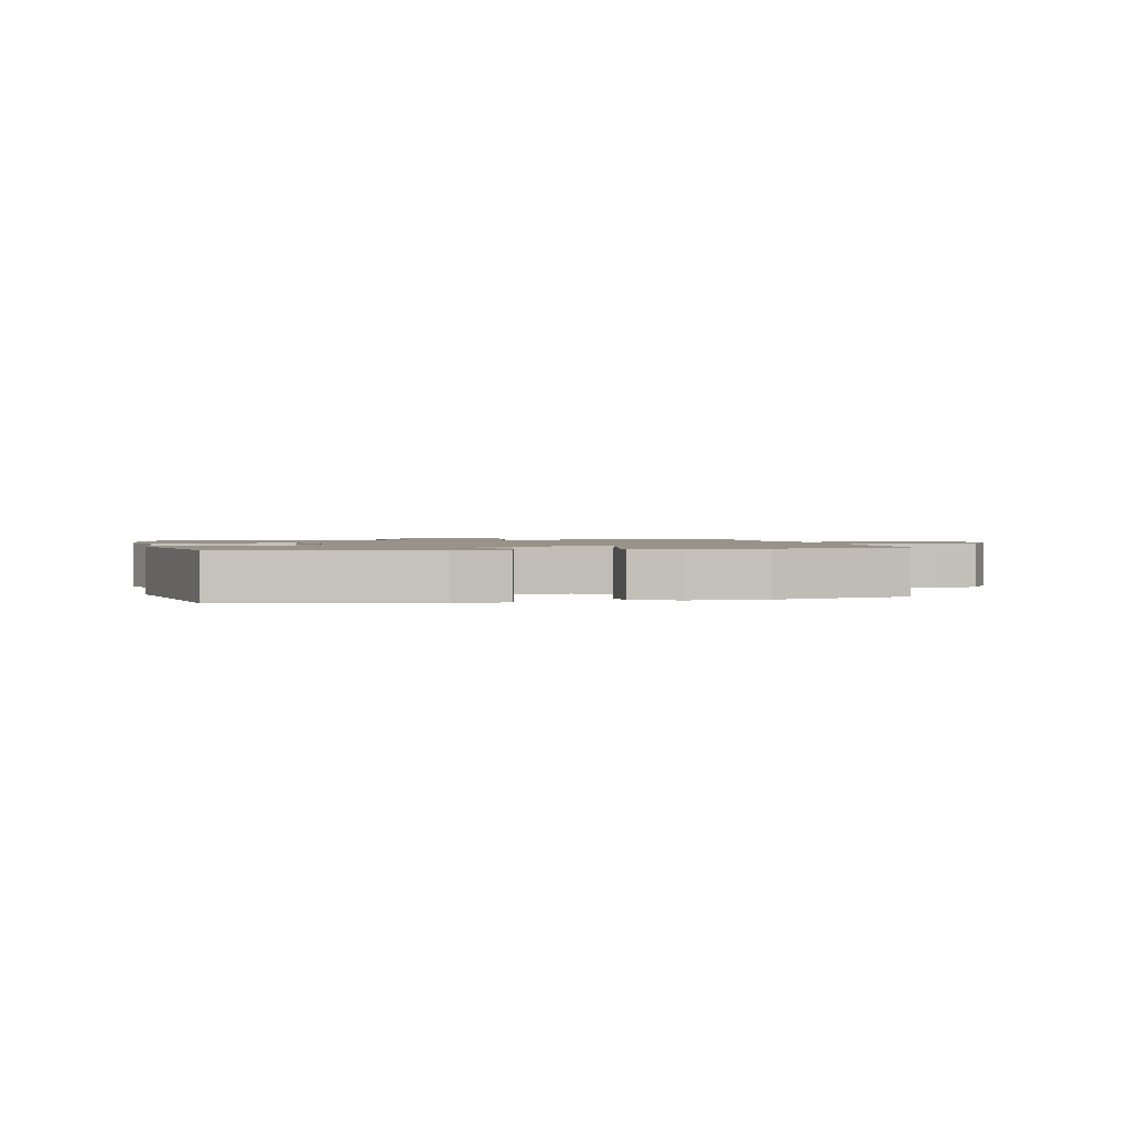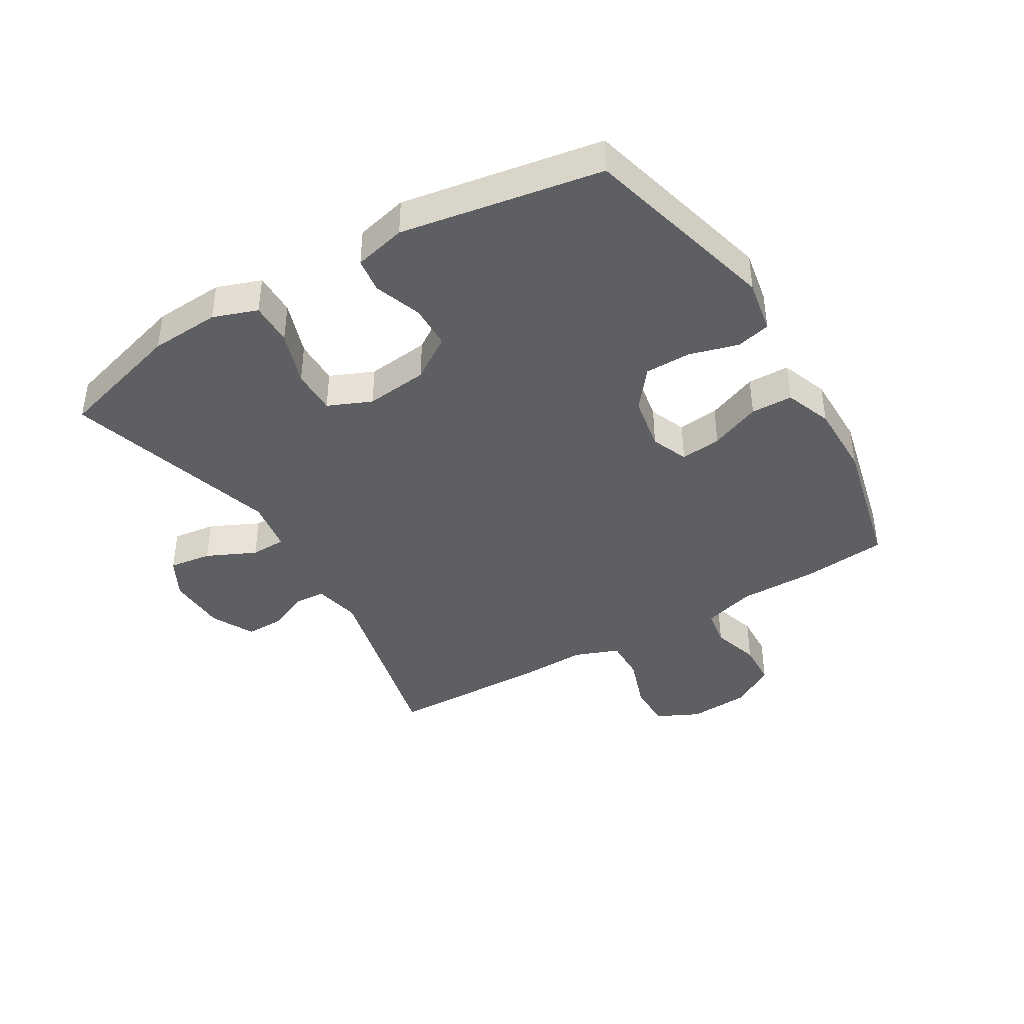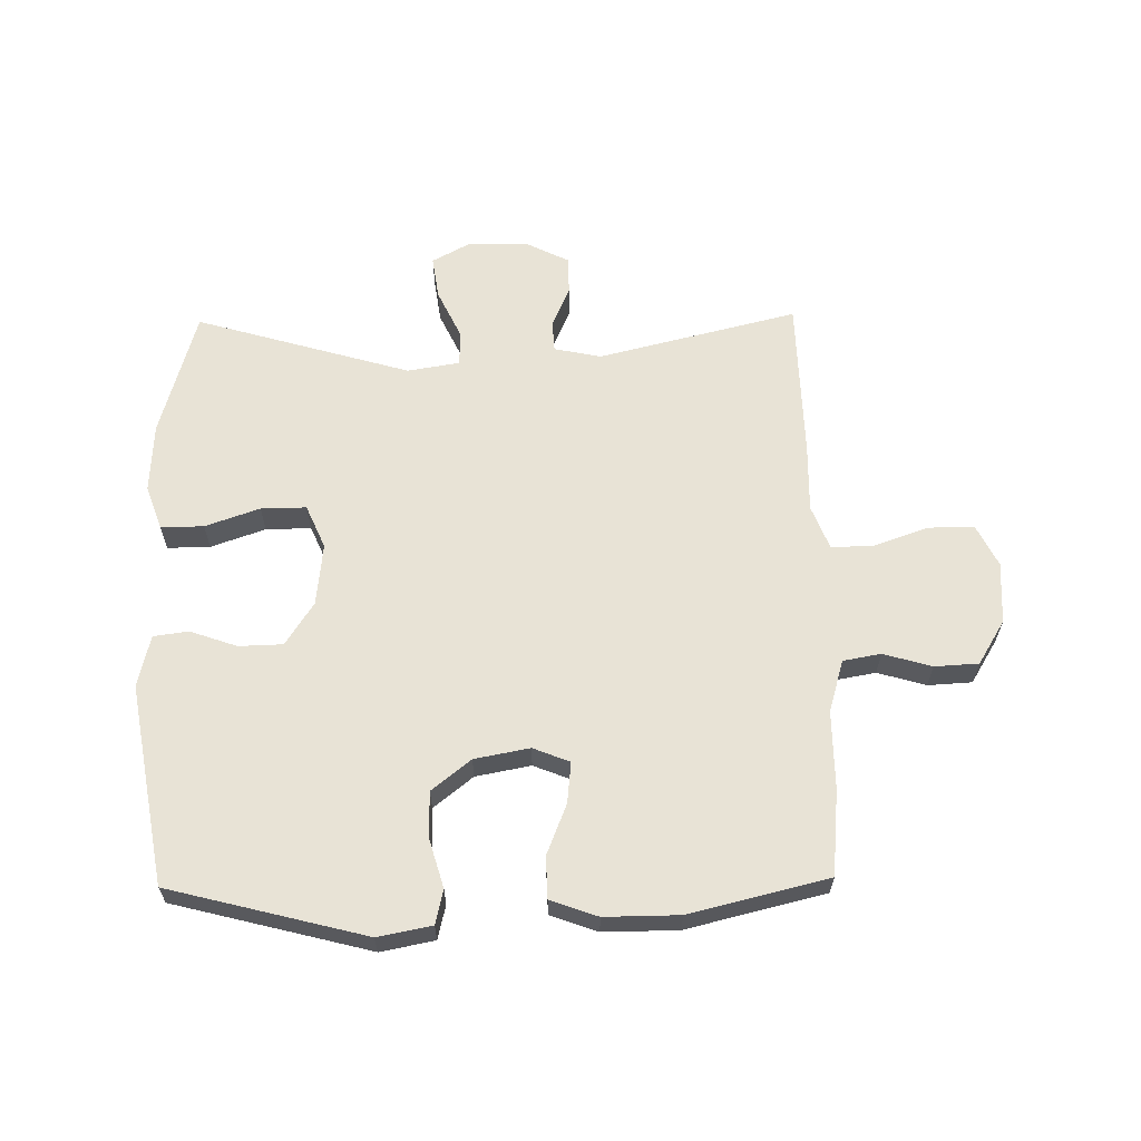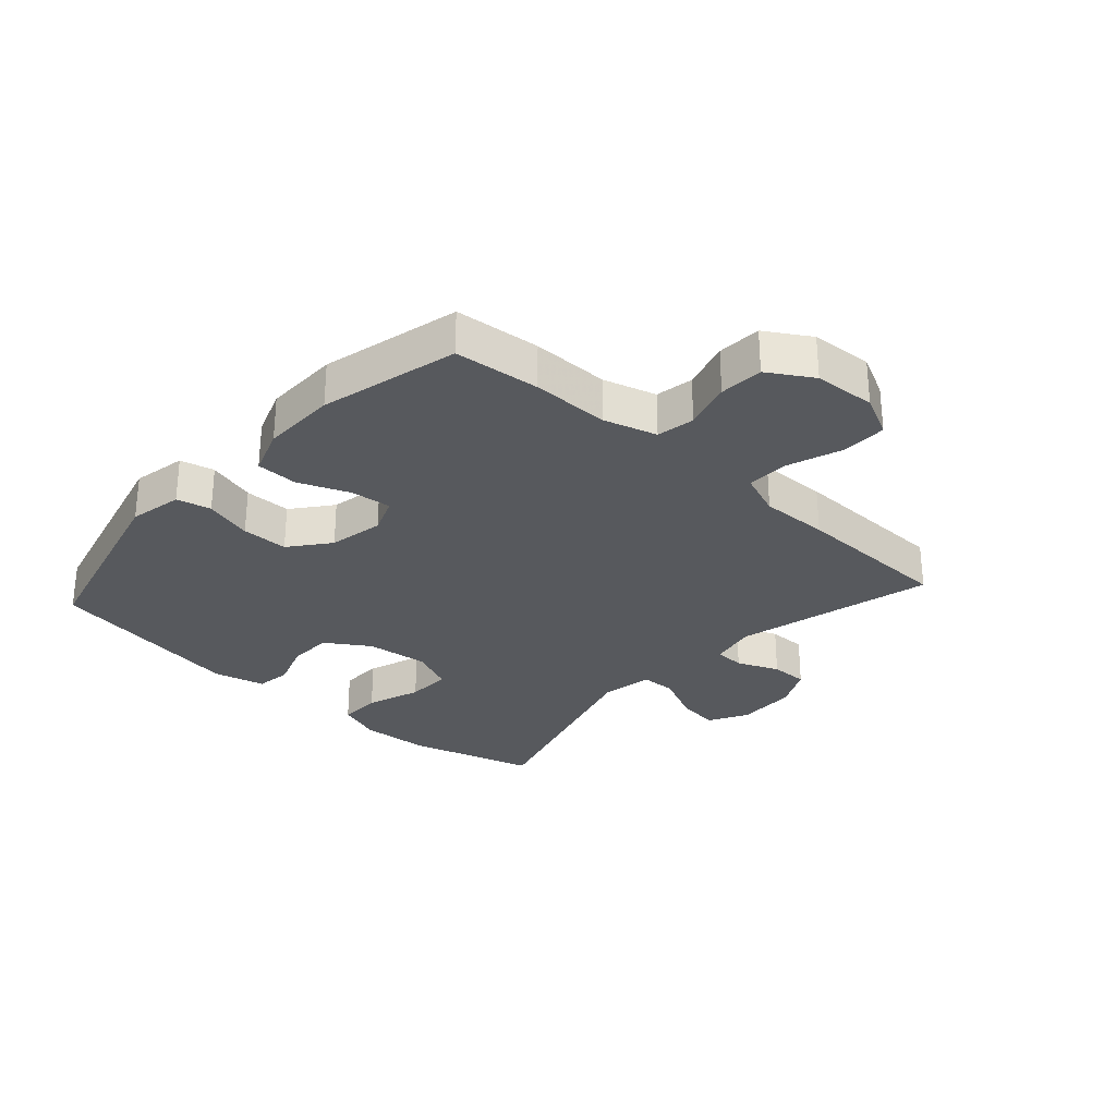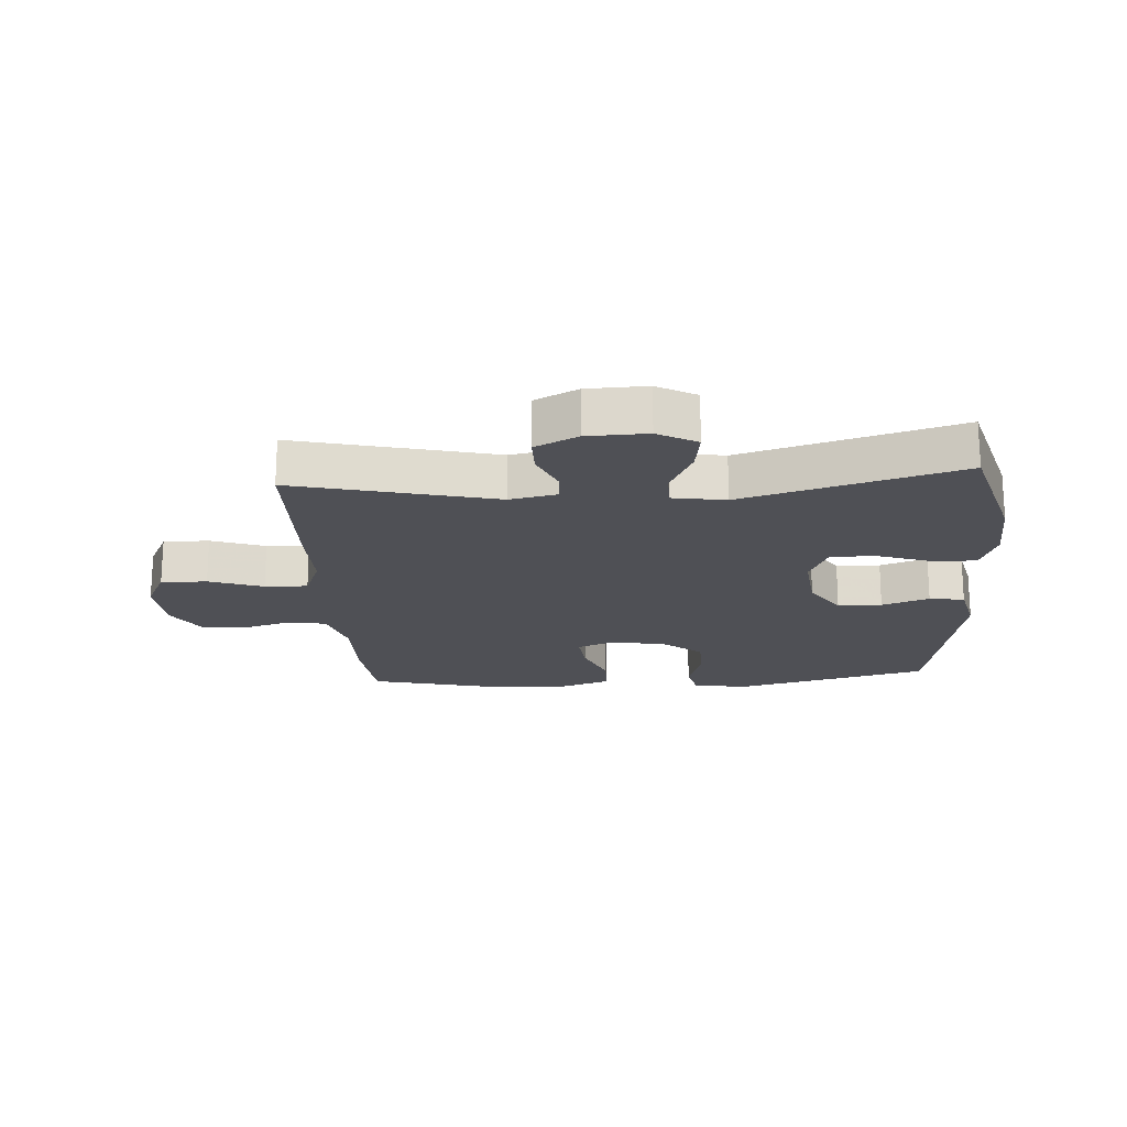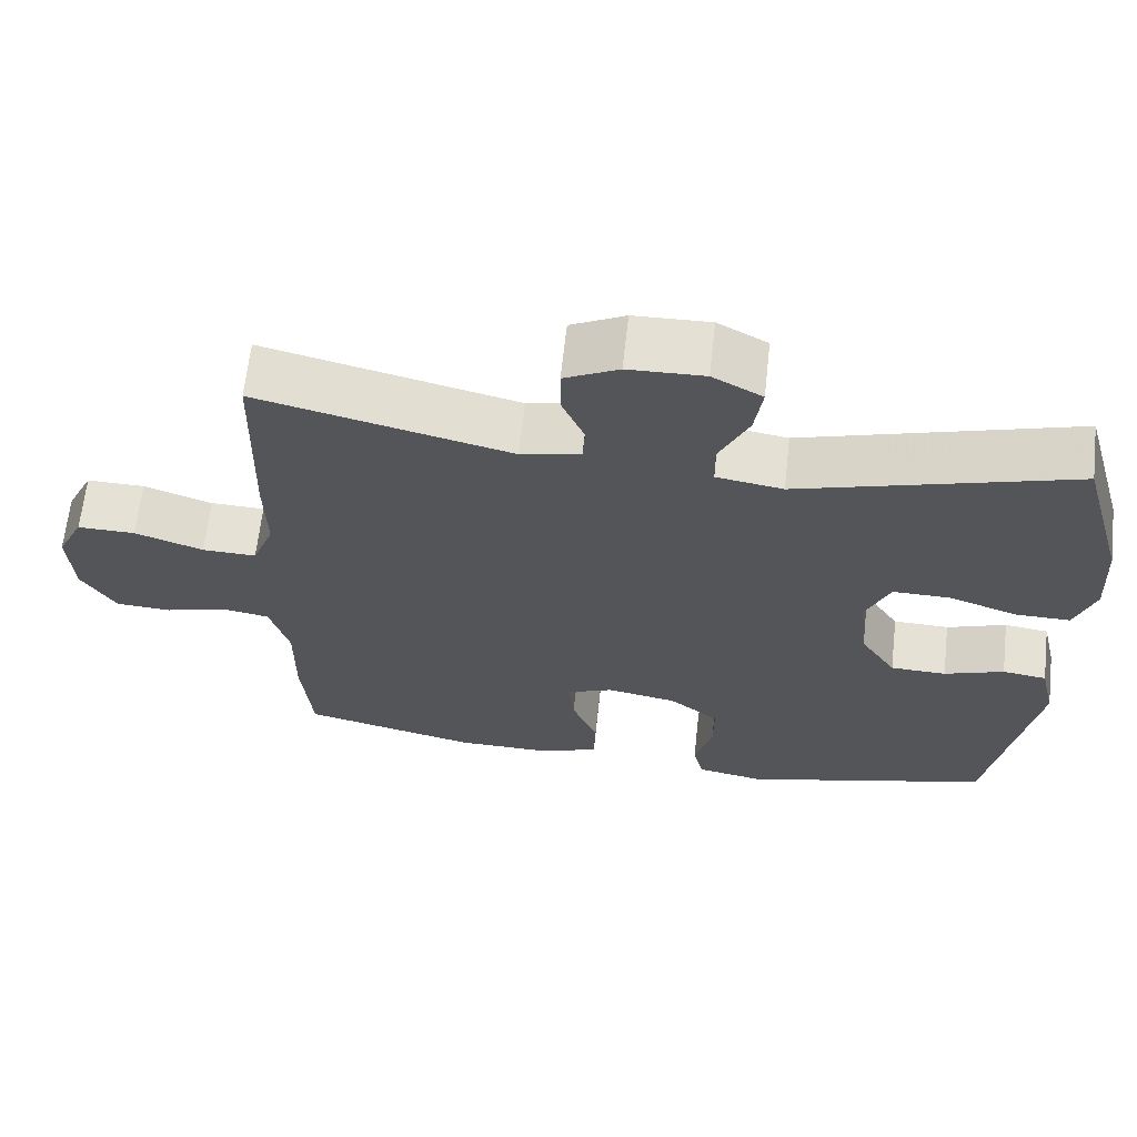
<metadata>
{"format":"obj","ext":"obj","renderer":"f3d","projection":"perspective","resolution":1024,"background":"white","views":[{"elev":1.4,"azim":167.1,"up":"+Y"},{"elev":-41.0,"azim":121.2,"up":"+Y"},{"elev":62.5,"azim":179.1,"up":"+Y"},{"elev":-29.0,"azim":-132.1,"up":"+Y"},{"elev":-19.4,"azim":3.8,"up":"+Y"},{"elev":64.9,"azim":6.3,"up":"+Z"}]}
</metadata>
<code>
v 0.5 0.07 0.5
v 0.559 0.07 0.292
v 0.565 0.07 0.178
v 0.539 0.07 0.106
v 0.469 0.07 0.107
v 0.38 0.07 0.138
v 0.306 0.07 0.139
v 0.275 0.07 0.068
v 0.286 0.07 -0.034
v 0.332 0.07 -0.105
v 0.404 0.07 -0.107
v 0.481 0.07 -0.08
v 0.538 0.07 -0.088
v 0.558 0.07 -0.173
v 0.5 0.07 -0.5
v 0.179 0.07 -0.582
v 0.091 0.07 -0.565
v 0.078 0.07 -0.509
v 0.101 0.07 -0.43
v 0.101 0.07 -0.354
v 0.037 0.07 -0.303
v -0.053 0.07 -0.286
v -0.113 0.07 -0.31
v -0.106 0.07 -0.377
v -0.073 0.07 -0.46
v -0.075 0.07 -0.528
v -0.152 0.07 -0.556
v -0.274 0.07 -0.555
v -0.5 0.07 -0.5
v -0.513 0.07 -0.36
v -0.512 0.07 -0.233
v -0.537 0.07 -0.147
v -0.599 0.07 -0.136
v -0.678 0.07 -0.159
v -0.75 0.07 -0.155
v -0.794 0.07 -0.083
v -0.8 0.07 0.018
v -0.766 0.07 0.087
v -0.691 0.07 0.086
v -0.603 0.07 0.055
v -0.533 0.07 0.053
v -0.505 0.07 0.125
v -0.507 0.07 0.237
v -0.5 0.07 0.5
v -0.174 0.07 0.42
v -0.097 0.07 0.436
v -0.094 0.07 0.486
v -0.123 0.07 0.554
v -0.123 0.07 0.616
v -0.053 0.07 0.651
v 0.045 0.07 0.654
v 0.109 0.07 0.619
v 0.099 0.07 0.549
v 0.061 0.07 0.469
v 0.062 0.07 0.411
v 0.148 0.07 0.397
v 0.5 0 0.5
v 0.559 0 0.292
v 0.565 0 0.178
v 0.539 0 0.106
v 0.469 0 0.107
v 0.38 0 0.138
v 0.306 0 0.139
v 0.275 0 0.068
v 0.286 0 -0.034
v 0.332 0 -0.105
v 0.404 0 -0.107
v 0.481 0 -0.08
v 0.538 0 -0.088
v 0.558 0 -0.173
v 0.5 0 -0.5
v 0.179 0 -0.582
v 0.091 0 -0.565
v 0.078 0 -0.509
v 0.101 0 -0.43
v 0.101 0 -0.354
v 0.037 0 -0.303
v -0.053 0 -0.286
v -0.113 0 -0.31
v -0.106 0 -0.377
v -0.073 0 -0.46
v -0.075 0 -0.528
v -0.152 0 -0.556
v -0.274 0 -0.555
v -0.5 0 -0.5
v -0.513 0 -0.36
v -0.512 0 -0.233
v -0.537 0 -0.147
v -0.599 0 -0.136
v -0.678 0 -0.159
v -0.75 0 -0.155
v -0.794 0 -0.083
v -0.8 0 0.018
v -0.766 0 0.087
v -0.691 0 0.086
v -0.603 0 0.055
v -0.533 0 0.053
v -0.505 0 0.125
v -0.507 0 0.237
v -0.5 0 0.5
v -0.174 0 0.42
v -0.097 0 0.436
v -0.094 0 0.486
v -0.123 0 0.554
v -0.123 0 0.616
v -0.053 0 0.651
v 0.045 0 0.654
v 0.109 0 0.619
v 0.099 0 0.549
v 0.061 0 0.469
v 0.062 0 0.411
v 0.148 0 0.397
f 51 52 53 54
f 51 54 55
f 50 51 55
f 47 48 49 50
f 46 47 50 55
f 45 46 55 56
f 42 43 44 45
f 41 42 45 56
f 37 38 39 40
f 37 40 41
f 36 37 41
f 33 34 35 36
f 32 33 36 41
f 31 32 41 56
f 24 25 26 27
f 23 24 27 28
f 16 17 18 19
f 16 19 20
f 15 16 20
f 14 15 20 21
f 11 12 13 14
f 10 11 14 21
f 3 4 5 6
f 3 6 7
f 2 3 7
f 1 2 7
f 56 1 7
f 31 56 7 8
f 30 31 8 9
f 23 28 29 30
f 22 23 30 9
f 9 10 21 22
f 110 109 108 107
f 111 110 107
f 111 107 106
f 106 105 104 103
f 111 106 103 102
f 112 111 102 101
f 101 100 99 98
f 112 101 98 97
f 96 95 94 93
f 97 96 93
f 97 93 92
f 92 91 90 89
f 97 92 89 88
f 112 97 88 87
f 83 82 81 80
f 84 83 80 79
f 75 74 73 72
f 76 75 72
f 76 72 71
f 77 76 71 70
f 70 69 68 67
f 77 70 67 66
f 62 61 60 59
f 63 62 59
f 63 59 58
f 63 58 57
f 63 57 112
f 64 63 112 87
f 65 64 87 86
f 86 85 84 79
f 65 86 79 78
f 78 77 66 65
f 1 57 58 2
f 2 58 59 3
f 3 59 60 4
f 4 60 61 5
f 5 61 62 6
f 6 62 63 7
f 7 63 64 8
f 8 64 65 9
f 9 65 66 10
f 10 66 67 11
f 11 67 68 12
f 12 68 69 13
f 13 69 70 14
f 14 70 71 15
f 15 71 72 16
f 16 72 73 17
f 17 73 74 18
f 18 74 75 19
f 19 75 76 20
f 20 76 77 21
f 21 77 78 22
f 22 78 79 23
f 23 79 80 24
f 24 80 81 25
f 25 81 82 26
f 26 82 83 27
f 27 83 84 28
f 28 84 85 29
f 29 85 86 30
f 30 86 87 31
f 31 87 88 32
f 32 88 89 33
f 33 89 90 34
f 34 90 91 35
f 35 91 92 36
f 36 92 93 37
f 37 93 94 38
f 38 94 95 39
f 39 95 96 40
f 40 96 97 41
f 41 97 98 42
f 42 98 99 43
f 43 99 100 44
f 44 100 101 45
f 45 101 102 46
f 46 102 103 47
f 47 103 104 48
f 48 104 105 49
f 49 105 106 50
f 50 106 107 51
f 51 107 108 52
f 52 108 109 53
f 53 109 110 54
f 54 110 111 55
f 55 111 112 56
f 56 112 57 1

</code>
